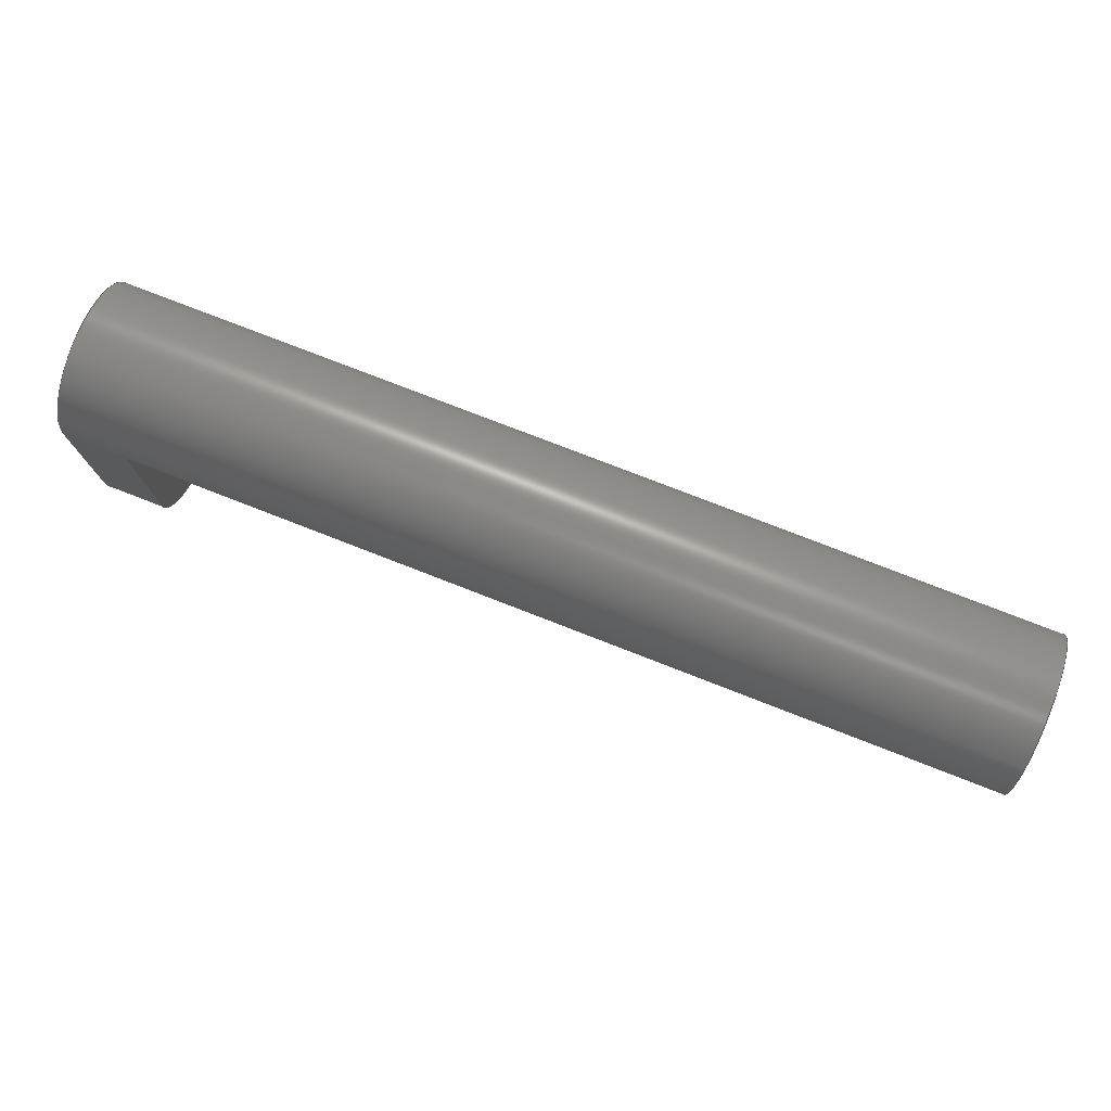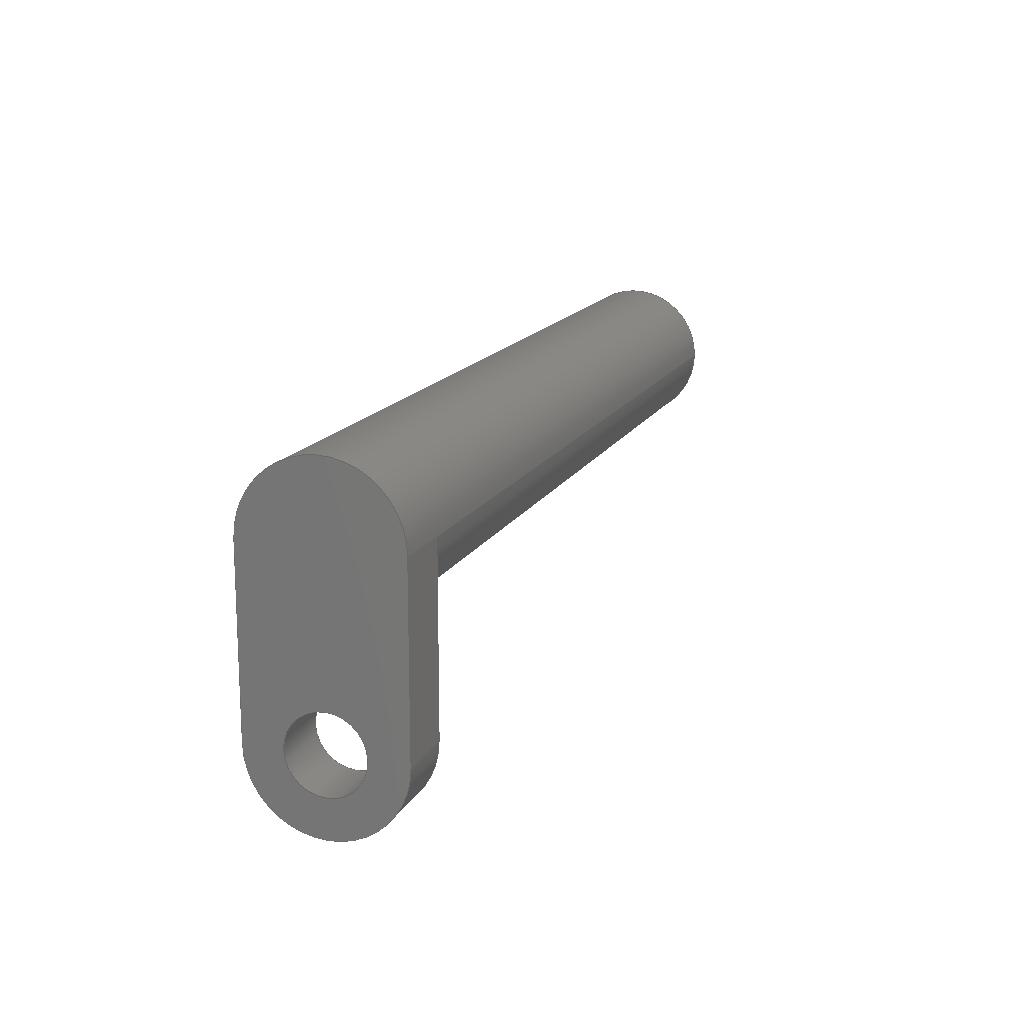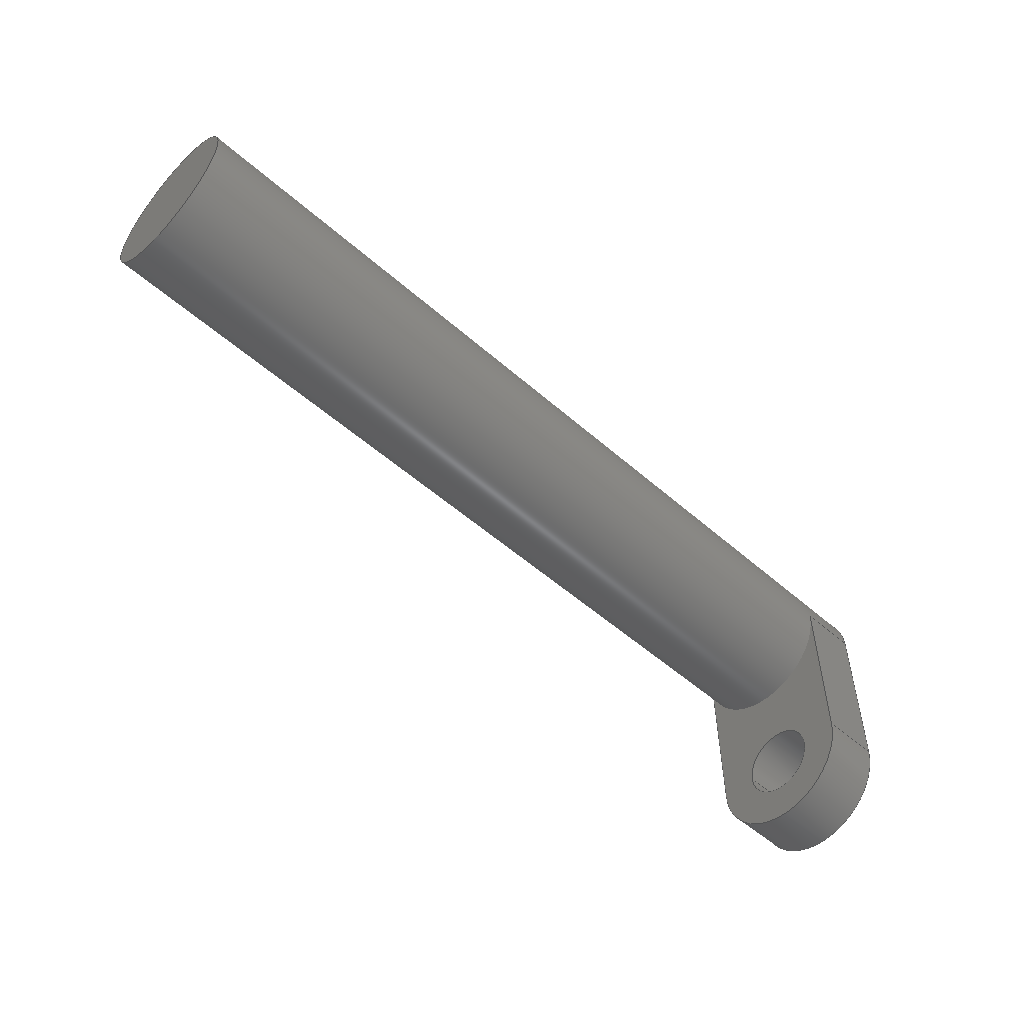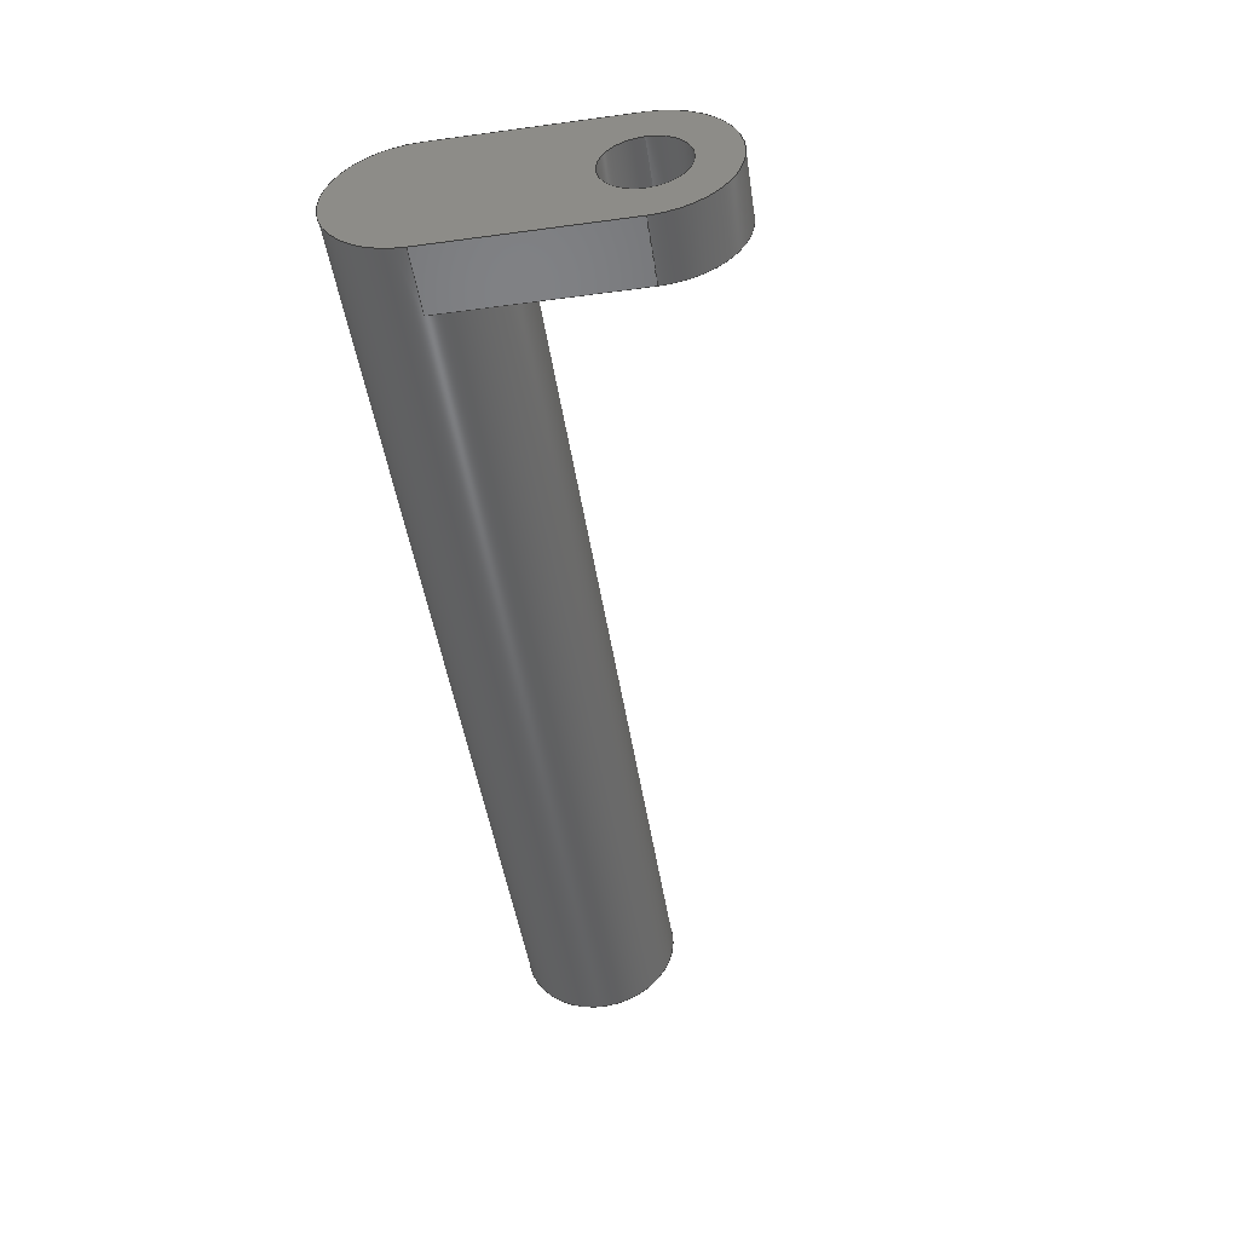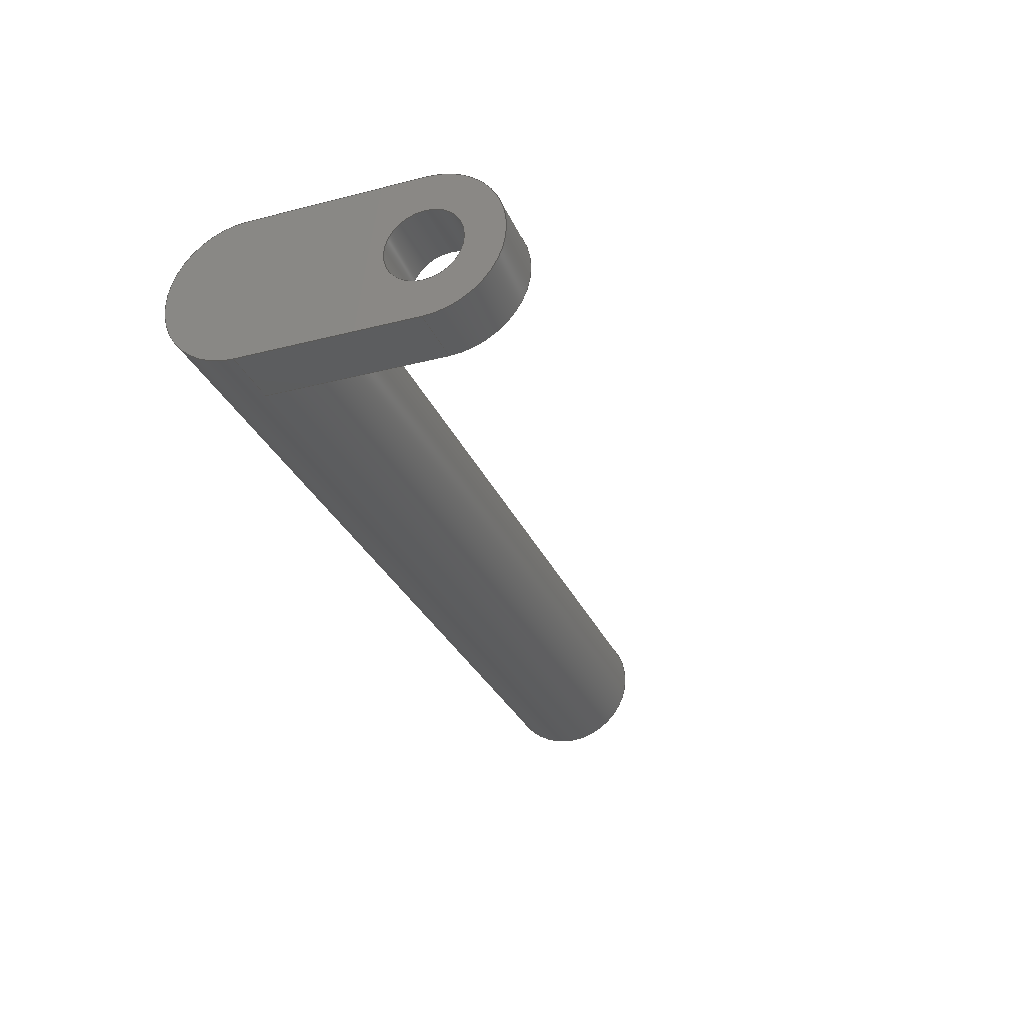
<metadata>
{"format":"step","ext":"step","renderer":"f3d","projection":"perspective","resolution":1024,"background":"white","views":[{"elev":76.9,"azim":21.3,"up":"+Y"},{"elev":15.4,"azim":-70.4,"up":"+Y"},{"elev":-53.1,"azim":136.8,"up":"+Y"},{"elev":-47.8,"azim":-81.4,"up":"+Z"},{"elev":-30.1,"azim":-69.6,"up":"+Z"}]}
</metadata>
<code>
ISO-10303-21;
DATA;
#1=MECHANICAL_DESIGN_GEOMETRIC_PRESENTATION_REPRESENTATION('',(#4),#242);
#2=SHAPE_REPRESENTATION_RELATIONSHIP('SRR','None',#249,#3);
#3=ADVANCED_BREP_SHAPE_REPRESENTATION('',(#5),#241);
#4=STYLED_ITEM('',(#258),#5);
#5=MANIFOLD_SOLID_BREP('Body1',#131);
#6=FACE_BOUND('',#24,.T.);
#7=FACE_BOUND('',#30,.T.);
#8=PLANE('',#148);
#9=PLANE('',#150);
#10=PLANE('',#153);
#11=PLANE('',#156);
#12=PLANE('',#159);
#13=FACE_OUTER_BOUND('',#21,.T.);
#14=FACE_OUTER_BOUND('',#22,.T.);
#15=FACE_OUTER_BOUND('',#23,.T.);
#16=FACE_OUTER_BOUND('',#25,.T.);
#17=FACE_OUTER_BOUND('',#26,.T.);
#18=FACE_OUTER_BOUND('',#27,.T.);
#19=FACE_OUTER_BOUND('',#28,.T.);
#20=FACE_OUTER_BOUND('',#29,.T.);
#21=EDGE_LOOP('',(#86,#87,#88,#89));
#22=EDGE_LOOP('',(#90));
#23=EDGE_LOOP('',(#91,#92,#93,#94));
#24=EDGE_LOOP('',(#95));
#25=EDGE_LOOP('',(#96,#97,#98,#99));
#26=EDGE_LOOP('',(#100,#101,#102,#103));
#27=EDGE_LOOP('',(#104,#105,#106,#107));
#28=EDGE_LOOP('',(#108,#109,#110,#111,#112,#113,#114));
#29=EDGE_LOOP('',(#115,#116,#117,#118));
#30=EDGE_LOOP('',(#119));
#31=LINE('',#207,#41);
#32=LINE('',#217,#42);
#33=LINE('',#220,#43);
#34=LINE('',#224,#44);
#35=LINE('',#225,#45);
#36=LINE('',#226,#46);
#37=LINE('',#230,#47);
#38=LINE('',#233,#48);
#39=LINE('',#234,#49);
#40=LINE('',#236,#50);
#41=VECTOR('',#166,0.75);
#42=VECTOR('',#177,1);
#43=VECTOR('',#180,1);
#44=VECTOR('',#183,1);
#45=VECTOR('',#184,1);
#46=VECTOR('',#185,1);
#47=VECTOR('',#190,1);
#48=VECTOR('',#193,1);
#49=VECTOR('',#194,1);
#50=VECTOR('',#197,1.5);
#51=CIRCLE('',#146,0.75);
#52=CIRCLE('',#147,0.75);
#53=CIRCLE('',#149,1.5);
#54=CIRCLE('',#151,1.5);
#55=CIRCLE('',#152,1.5);
#56=CIRCLE('',#155,1.5);
#57=CIRCLE('',#158,1.5);
#58=VERTEX_POINT('',#204);
#59=VERTEX_POINT('',#206);
#60=VERTEX_POINT('',#210);
#61=VERTEX_POINT('',#213);
#62=VERTEX_POINT('',#214);
#63=VERTEX_POINT('',#216);
#64=VERTEX_POINT('',#218);
#65=VERTEX_POINT('',#222);
#66=VERTEX_POINT('',#223);
#67=VERTEX_POINT('',#228);
#68=VERTEX_POINT('',#232);
#69=EDGE_CURVE('',#58,#58,#51,.T.);
#70=EDGE_CURVE('',#58,#59,#31,.T.);
#71=EDGE_CURVE('',#59,#59,#52,.T.);
#72=EDGE_CURVE('',#60,#60,#53,.T.);
#73=EDGE_CURVE('',#61,#62,#54,.T.);
#74=EDGE_CURVE('',#62,#63,#32,.T.);
#75=EDGE_CURVE('',#63,#64,#55,.T.);
#76=EDGE_CURVE('',#64,#61,#33,.T.);
#77=EDGE_CURVE('',#65,#66,#34,.T.);
#78=EDGE_CURVE('',#66,#61,#35,.T.);
#79=EDGE_CURVE('',#65,#64,#36,.T.);
#80=EDGE_CURVE('',#67,#65,#56,.T.);
#81=EDGE_CURVE('',#67,#63,#37,.T.);
#82=EDGE_CURVE('',#68,#67,#38,.T.);
#83=EDGE_CURVE('',#68,#62,#39,.T.);
#84=EDGE_CURVE('',#60,#62,#40,.T.);
#85=EDGE_CURVE('',#66,#68,#57,.T.);
#86=ORIENTED_EDGE('',*,*,#69,.F.);
#87=ORIENTED_EDGE('',*,*,#70,.T.);
#88=ORIENTED_EDGE('',*,*,#71,.F.);
#89=ORIENTED_EDGE('',*,*,#70,.F.);
#90=ORIENTED_EDGE('',*,*,#72,.T.);
#91=ORIENTED_EDGE('',*,*,#73,.T.);
#92=ORIENTED_EDGE('',*,*,#74,.T.);
#93=ORIENTED_EDGE('',*,*,#75,.T.);
#94=ORIENTED_EDGE('',*,*,#76,.T.);
#95=ORIENTED_EDGE('',*,*,#71,.T.);
#96=ORIENTED_EDGE('',*,*,#77,.T.);
#97=ORIENTED_EDGE('',*,*,#78,.T.);
#98=ORIENTED_EDGE('',*,*,#76,.F.);
#99=ORIENTED_EDGE('',*,*,#79,.F.);
#100=ORIENTED_EDGE('',*,*,#80,.T.);
#101=ORIENTED_EDGE('',*,*,#79,.T.);
#102=ORIENTED_EDGE('',*,*,#75,.F.);
#103=ORIENTED_EDGE('',*,*,#81,.F.);
#104=ORIENTED_EDGE('',*,*,#82,.T.);
#105=ORIENTED_EDGE('',*,*,#81,.T.);
#106=ORIENTED_EDGE('',*,*,#74,.F.);
#107=ORIENTED_EDGE('',*,*,#83,.F.);
#108=ORIENTED_EDGE('',*,*,#72,.F.);
#109=ORIENTED_EDGE('',*,*,#84,.T.);
#110=ORIENTED_EDGE('',*,*,#73,.F.);
#111=ORIENTED_EDGE('',*,*,#78,.F.);
#112=ORIENTED_EDGE('',*,*,#85,.T.);
#113=ORIENTED_EDGE('',*,*,#83,.T.);
#114=ORIENTED_EDGE('',*,*,#84,.F.);
#115=ORIENTED_EDGE('',*,*,#77,.F.);
#116=ORIENTED_EDGE('',*,*,#80,.F.);
#117=ORIENTED_EDGE('',*,*,#82,.F.);
#118=ORIENTED_EDGE('',*,*,#85,.F.);
#119=ORIENTED_EDGE('',*,*,#69,.T.);
#120=CYLINDRICAL_SURFACE('',#145,0.75);
#121=CYLINDRICAL_SURFACE('',#154,1.5);
#122=CYLINDRICAL_SURFACE('',#157,1.5);
#123=ADVANCED_FACE('',(#13),#120,.F.);
#124=ADVANCED_FACE('',(#14),#8,.T.);
#125=ADVANCED_FACE('',(#15,#6),#9,.T.);
#126=ADVANCED_FACE('',(#16),#10,.T.);
#127=ADVANCED_FACE('',(#17),#121,.T.);
#128=ADVANCED_FACE('',(#18),#11,.T.);
#129=ADVANCED_FACE('',(#19),#122,.T.);
#130=ADVANCED_FACE('',(#20,#7),#12,.F.);
#131=CLOSED_SHELL('',(#123,#124,#125,#126,#127,#128,#129,#130));
#132=DERIVED_UNIT_ELEMENT(#134,1);
#133=DERIVED_UNIT_ELEMENT(#244,3);
#134=(
MASS_UNIT()
NAMED_UNIT(*)
SI_UNIT(.KILO.,.GRAM.)
);
#135=DERIVED_UNIT((#132,#133));
#136=MEASURE_REPRESENTATION_ITEM('density measure',
POSITIVE_RATIO_MEASURE(7850),#135);
#137=PROPERTY_DEFINITION_REPRESENTATION(#142,#139);
#138=PROPERTY_DEFINITION_REPRESENTATION(#143,#140);
#139=REPRESENTATION('material name',(#141),#241);
#140=REPRESENTATION('density',(#136),#241);
#141=DESCRIPTIVE_REPRESENTATION_ITEM('Steel','Steel');
#142=PROPERTY_DEFINITION('material property','material name',#251);
#143=PROPERTY_DEFINITION('material property','density of part',#251);
#144=AXIS2_PLACEMENT_3D('placement',#202,#160,#161);
#145=AXIS2_PLACEMENT_3D('',#203,#162,#163);
#146=AXIS2_PLACEMENT_3D('',#205,#164,#165);
#147=AXIS2_PLACEMENT_3D('',#208,#167,#168);
#148=AXIS2_PLACEMENT_3D('',#209,#169,#170);
#149=AXIS2_PLACEMENT_3D('',#211,#171,#172);
#150=AXIS2_PLACEMENT_3D('',#212,#173,#174);
#151=AXIS2_PLACEMENT_3D('',#215,#175,#176);
#152=AXIS2_PLACEMENT_3D('',#219,#178,#179);
#153=AXIS2_PLACEMENT_3D('',#221,#181,#182);
#154=AXIS2_PLACEMENT_3D('',#227,#186,#187);
#155=AXIS2_PLACEMENT_3D('',#229,#188,#189);
#156=AXIS2_PLACEMENT_3D('',#231,#191,#192);
#157=AXIS2_PLACEMENT_3D('',#235,#195,#196);
#158=AXIS2_PLACEMENT_3D('',#237,#198,#199);
#159=AXIS2_PLACEMENT_3D('',#238,#200,#201);
#160=DIRECTION('axis',(0,0,1));
#161=DIRECTION('refdir',(1,0,0));
#162=DIRECTION('center_axis',(1,0,0));
#163=DIRECTION('ref_axis',(0,0,-1));
#164=DIRECTION('center_axis',(1,0,0));
#165=DIRECTION('ref_axis',(0,0,-1));
#166=DIRECTION('',(1,0,0));
#167=DIRECTION('center_axis',(-1,0,0));
#168=DIRECTION('ref_axis',(0,0,-1));
#169=DIRECTION('center_axis',(1,0,0));
#170=DIRECTION('ref_axis',(0,0,-1));
#171=DIRECTION('center_axis',(1,0,0));
#172=DIRECTION('ref_axis',(0,1.48e-16,-1));
#173=DIRECTION('center_axis',(1,0,0));
#174=DIRECTION('ref_axis',(0,0,-1));
#175=DIRECTION('center_axis',(-1,0,0));
#176=DIRECTION('ref_axis',(0,1.48e-16,-1));
#177=DIRECTION('',(0,-1,0));
#178=DIRECTION('center_axis',(1,0,0));
#179=DIRECTION('ref_axis',(0,-2.961e-16,1));
#180=DIRECTION('',(0,1,0));
#181=DIRECTION('center_axis',(0,0,-1));
#182=DIRECTION('ref_axis',(0,1,0));
#183=DIRECTION('',(0,1,0));
#184=DIRECTION('',(1,0,0));
#185=DIRECTION('',(1,0,0));
#186=DIRECTION('center_axis',(1,0,0));
#187=DIRECTION('ref_axis',(0,-2.961e-16,1));
#188=DIRECTION('center_axis',(1,0,0));
#189=DIRECTION('ref_axis',(0,-2.961e-16,1));
#190=DIRECTION('',(1,0,0));
#191=DIRECTION('center_axis',(0,0,1));
#192=DIRECTION('ref_axis',(0,-1,0));
#193=DIRECTION('',(0,-1,0));
#194=DIRECTION('',(1,0,0));
#195=DIRECTION('center_axis',(1,0,0));
#196=DIRECTION('ref_axis',(0,1.48e-16,-1));
#197=DIRECTION('',(-1,0,0));
#198=DIRECTION('center_axis',(1,0,0));
#199=DIRECTION('ref_axis',(0,1.48e-16,-1));
#200=DIRECTION('center_axis',(1,0,0));
#201=DIRECTION('ref_axis',(0,0,-1));
#202=CARTESIAN_POINT('',(0,0,0));
#203=CARTESIAN_POINT('Origin',(0,-3.5,0));
#204=CARTESIAN_POINT('',(0,-3.5,0.75));
#205=CARTESIAN_POINT('Origin',(0,-3.5,0));
#206=CARTESIAN_POINT('',(1.2,-3.5,0.75));
#207=CARTESIAN_POINT('',(0,-3.5,0.75));
#208=CARTESIAN_POINT('Origin',(1.2,-3.5,0));
#209=CARTESIAN_POINT('Origin',(18,-2.22e-16,0));
#210=CARTESIAN_POINT('',(18,-6.278e-16,1.5));
#211=CARTESIAN_POINT('Origin',(18,-2.22e-16,-2.673e-16));
#212=CARTESIAN_POINT('Origin',(1.2,-1.75,0));
#213=CARTESIAN_POINT('',(1.2,0,-1.5));
#214=CARTESIAN_POINT('',(1.2,4.057e-16,1.5));
#215=CARTESIAN_POINT('Origin',(1.2,-2.22e-16,-2.673e-16));
#216=CARTESIAN_POINT('',(1.2,-3.5,1.5));
#217=CARTESIAN_POINT('',(1.2,-9.185e-17,1.5));
#218=CARTESIAN_POINT('',(1.2,-3.5,-1.5));
#219=CARTESIAN_POINT('Origin',(1.2,-3.5,9.185e-17));
#220=CARTESIAN_POINT('',(1.2,-3.5,-1.5));
#221=CARTESIAN_POINT('Origin',(0,-3.5,-1.5));
#222=CARTESIAN_POINT('',(0,-3.5,-1.5));
#223=CARTESIAN_POINT('',(0,0,-1.5));
#224=CARTESIAN_POINT('',(0,-3.5,-1.5));
#225=CARTESIAN_POINT('',(0,0,-1.5));
#226=CARTESIAN_POINT('',(0,-3.5,-1.5));
#227=CARTESIAN_POINT('Origin',(0,-3.5,9.185e-17));
#228=CARTESIAN_POINT('',(0,-3.5,1.5));
#229=CARTESIAN_POINT('Origin',(0,-3.5,9.185e-17));
#230=CARTESIAN_POINT('',(0,-3.5,1.5));
#231=CARTESIAN_POINT('Origin',(0,-9.185e-17,1.5));
#232=CARTESIAN_POINT('',(0,4.057e-16,1.5));
#233=CARTESIAN_POINT('',(0,-9.185e-17,1.5));
#234=CARTESIAN_POINT('',(0,4.057e-16,1.5));
#235=CARTESIAN_POINT('Origin',(0,-2.22e-16,-2.673e-16));
#236=CARTESIAN_POINT('',(0,-6.278e-16,1.5));
#237=CARTESIAN_POINT('Origin',(0,-2.22e-16,-2.673e-16));
#238=CARTESIAN_POINT('Origin',(0,-1.75,0));
#239=UNCERTAINTY_MEASURE_WITH_UNIT(LENGTH_MEASURE(0.001),#243,
'DISTANCE_ACCURACY_VALUE',
'Maximum model space distance between geometric entities at asserted c
onnectivities');
#240=UNCERTAINTY_MEASURE_WITH_UNIT(LENGTH_MEASURE(0.001),#243,
'DISTANCE_ACCURACY_VALUE',
'Maximum model space distance between geometric entities at asserted c
onnectivities');
#241=(
GEOMETRIC_REPRESENTATION_CONTEXT(3)
GLOBAL_UNCERTAINTY_ASSIGNED_CONTEXT((#239))
GLOBAL_UNIT_ASSIGNED_CONTEXT((#243,#245,#246))
REPRESENTATION_CONTEXT('','3D')
);
#242=(
GEOMETRIC_REPRESENTATION_CONTEXT(3)
GLOBAL_UNCERTAINTY_ASSIGNED_CONTEXT((#240))
GLOBAL_UNIT_ASSIGNED_CONTEXT((#243,#245,#246))
REPRESENTATION_CONTEXT('','3D')
);
#243=(
LENGTH_UNIT()
NAMED_UNIT(*)
SI_UNIT(.CENTI.,.METRE.)
);
#244=(
LENGTH_UNIT()
NAMED_UNIT(*)
SI_UNIT($,.METRE.)
);
#245=(
NAMED_UNIT(*)
PLANE_ANGLE_UNIT()
SI_UNIT($,.RADIAN.)
);
#246=(
NAMED_UNIT(*)
SI_UNIT($,.STERADIAN.)
SOLID_ANGLE_UNIT()
);
#247=SHAPE_DEFINITION_REPRESENTATION(#248,#249);
#248=PRODUCT_DEFINITION_SHAPE('',$,#251);
#249=SHAPE_REPRESENTATION('',(#144),#241);
#250=PRODUCT_DEFINITION_CONTEXT('part definition',#255,'design');
#251=PRODUCT_DEFINITION('Centre','Centre v2',#252,#250);
#252=PRODUCT_DEFINITION_FORMATION('',$,#257);
#253=PRODUCT_RELATED_PRODUCT_CATEGORY('Centre v2','Centre v2',(#257));
#254=APPLICATION_PROTOCOL_DEFINITION('international standard',
'automotive_design',2009,#255);
#255=APPLICATION_CONTEXT(
'Core Data for Automotive Mechanical Design Process');
#256=PRODUCT_CONTEXT('part definition',#255,'mechanical');
#257=PRODUCT('Centre','Centre v2',$,(#256));
#258=PRESENTATION_STYLE_ASSIGNMENT((#259));
#259=SURFACE_STYLE_USAGE(.BOTH.,#260);
#260=SURFACE_SIDE_STYLE('',(#261));
#261=SURFACE_STYLE_FILL_AREA(#262);
#262=FILL_AREA_STYLE('Steel - Satin',(#263));
#263=FILL_AREA_STYLE_COLOUR('Steel - Satin',#264);
#264=COLOUR_RGB('Steel - Satin',0.6275,0.6275,0.6275);
ENDSEC;
END-ISO-10303-21;

</code>
